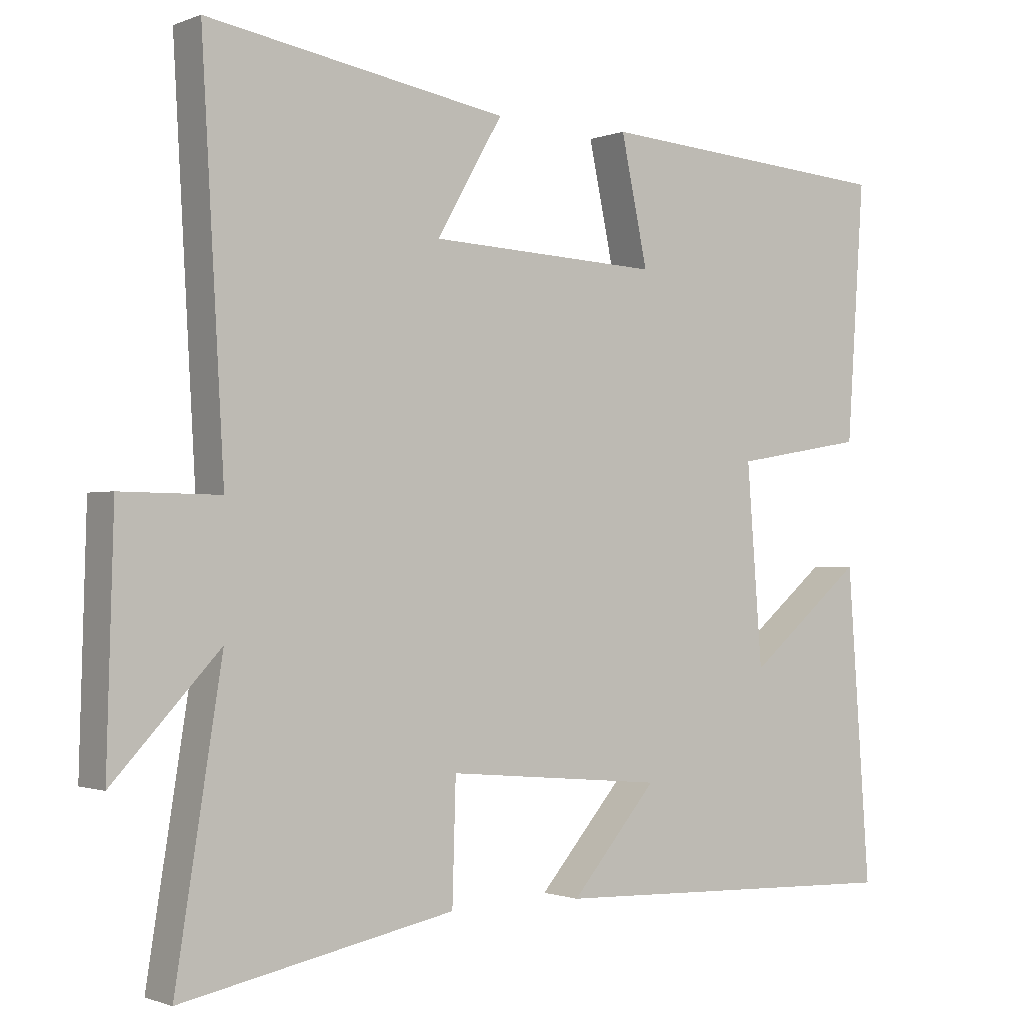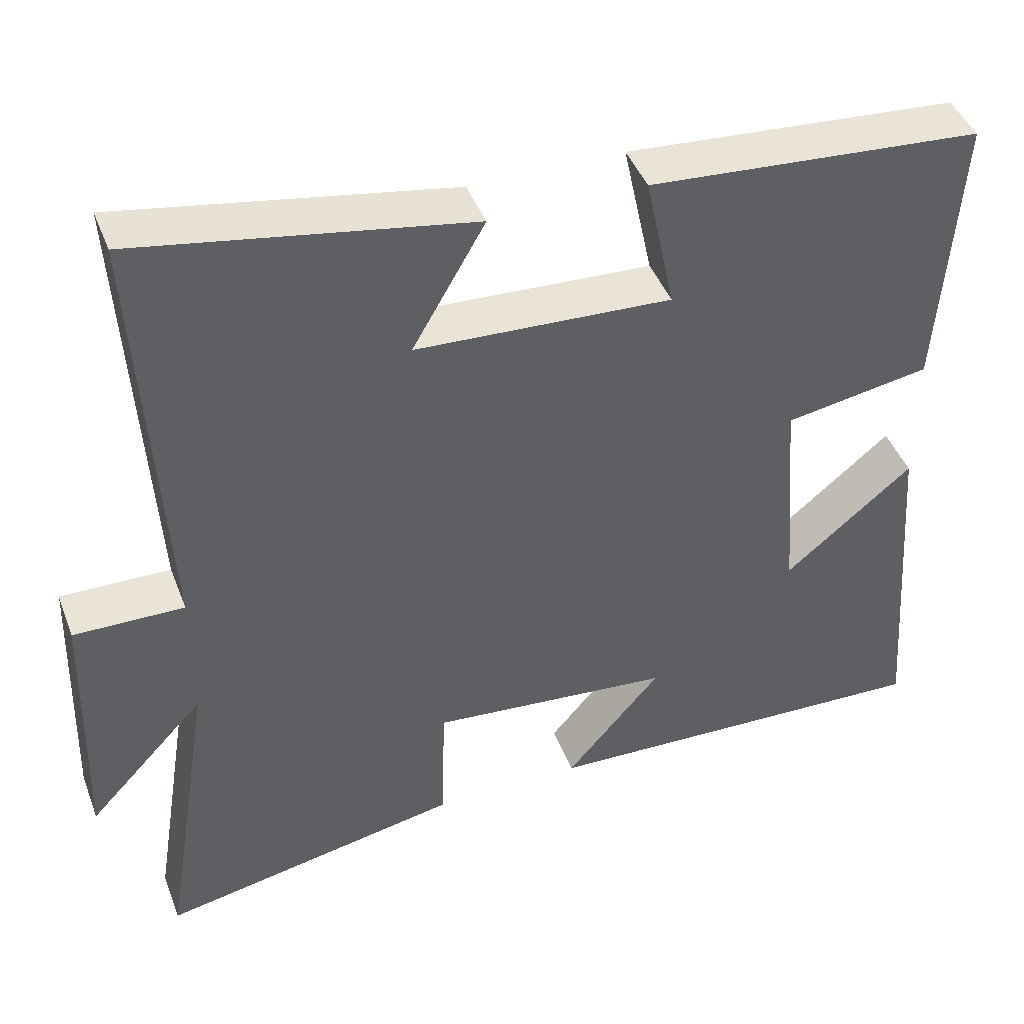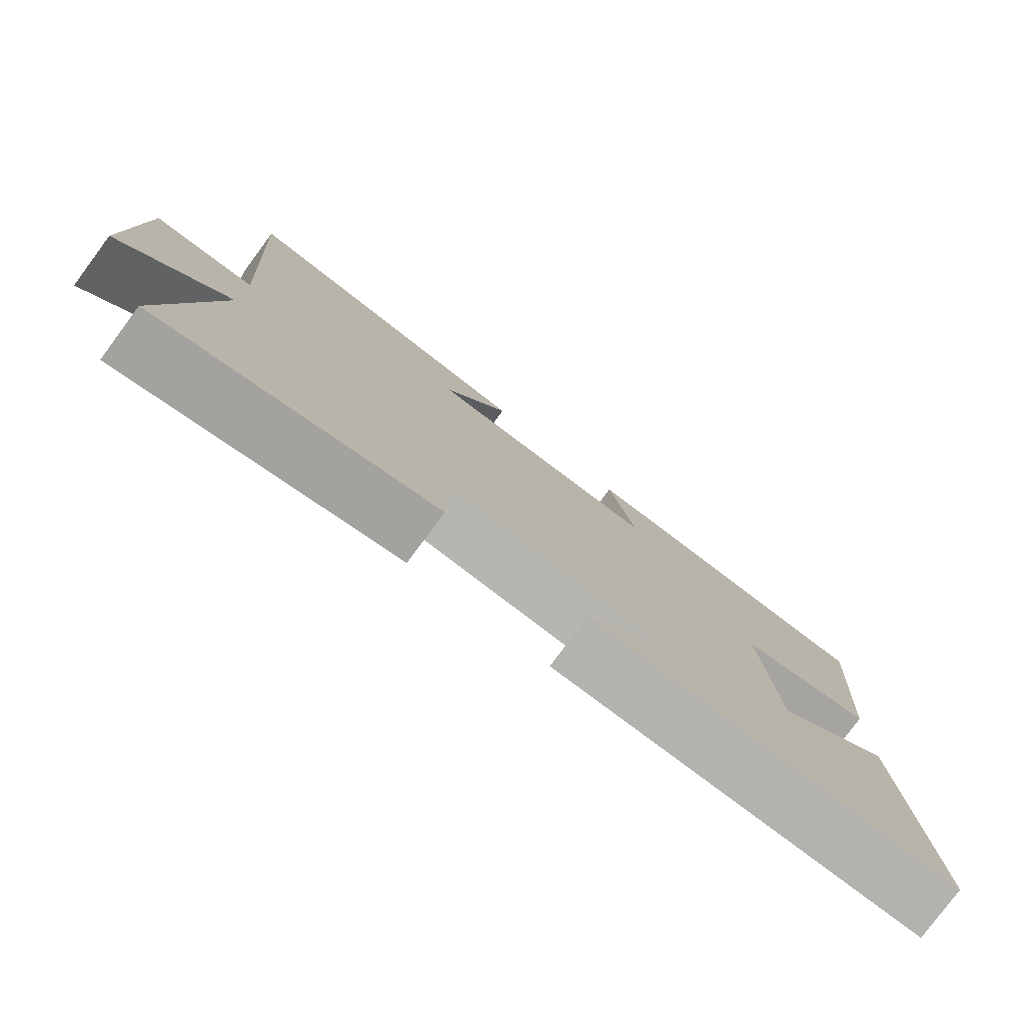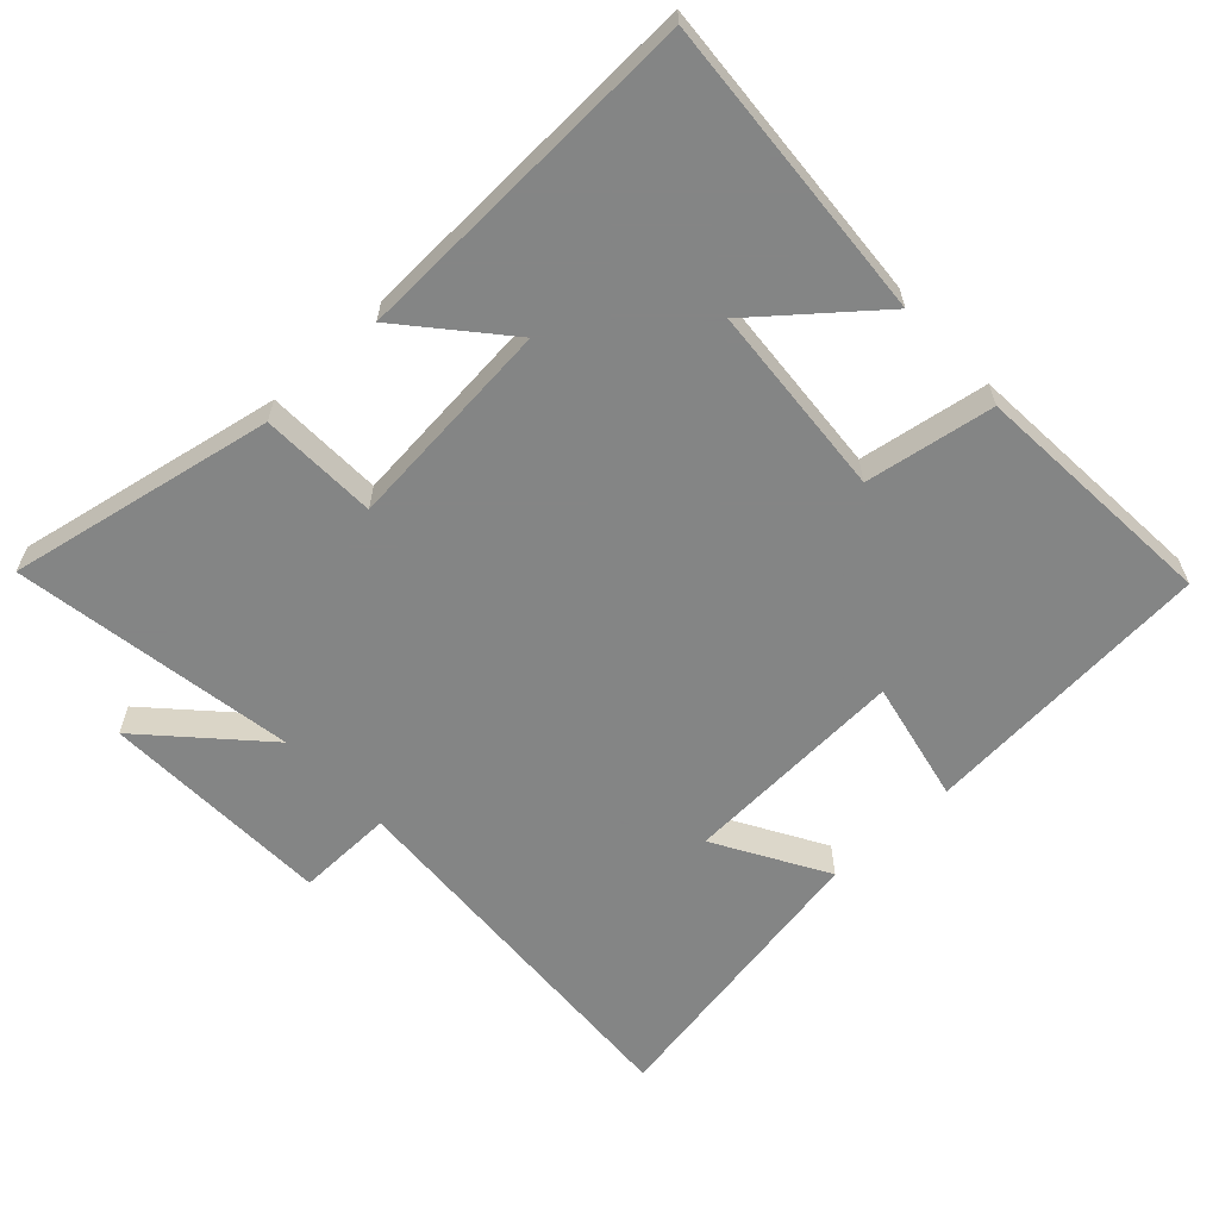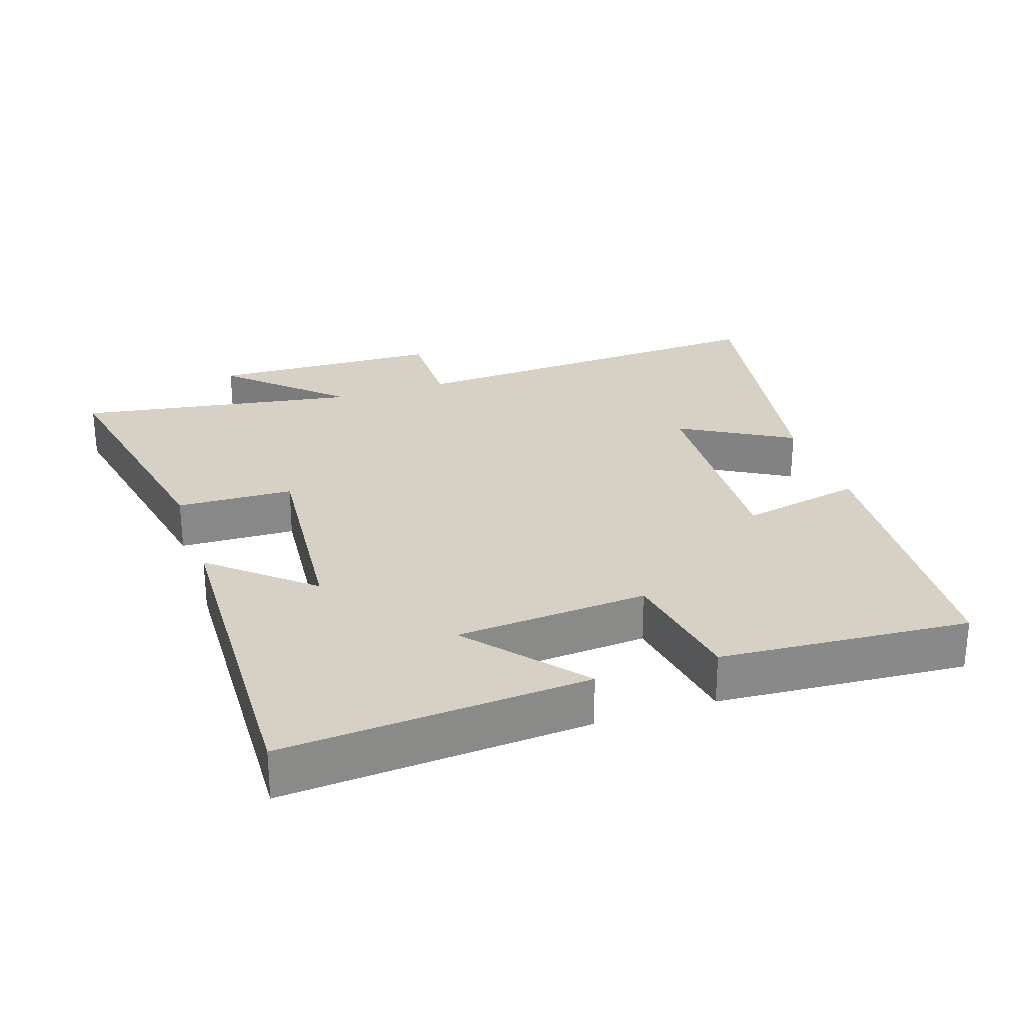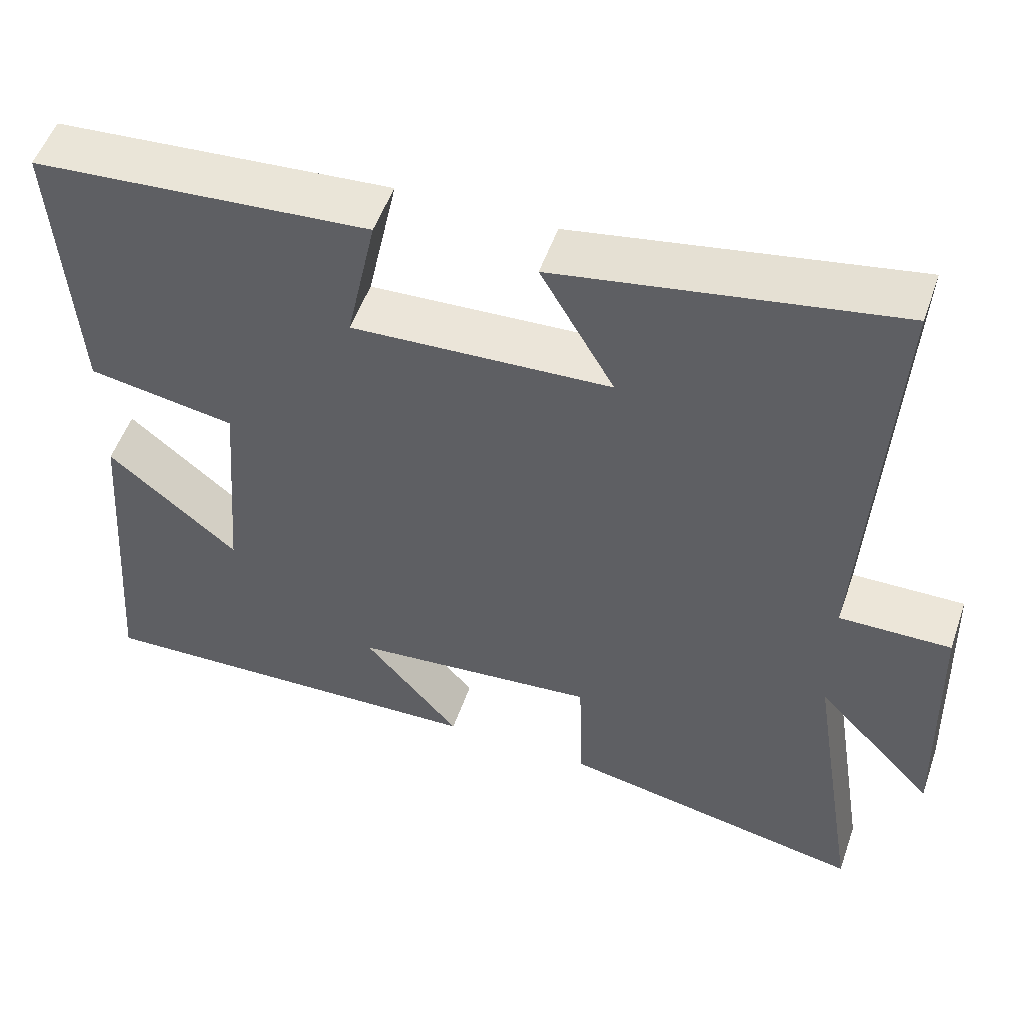
<metadata>
{"format":"obj","ext":"obj","renderer":"f3d","projection":"perspective","resolution":1024,"background":"white","views":[{"elev":-1.1,"azim":144.3,"up":"+Z"},{"elev":43.7,"azim":159.8,"up":"+Z"},{"elev":-78.9,"azim":143.4,"up":"+Z"},{"elev":-61.6,"azim":-136.9,"up":"+Y"},{"elev":26.9,"azim":-108.4,"up":"+Y"},{"elev":52.5,"azim":19.0,"up":"+Z"}]}
</metadata>
<code>
v -0.525 0.07 0.468
v -0.095 0.07 0.5
v -0.133 0.07 0.321
v 0.197 0.07 0.337
v 0.103 0.07 0.5
v 0.532 0.07 0.574
v 0.5 0.07 0.013
v 0.642 0.07 0.015
v 0.652 0.07 -0.325
v 0.5 0.07 -0.163
v 0.566 0.07 -0.577
v 0.176 0.07 -0.5
v 0.171 0.07 -0.329
v -0.141 0.07 -0.357
v -0.018 0.07 -0.5
v -0.533 0.07 -0.518
v -0.5 0.07 -0.073
v -0.334 0.07 -0.211
v -0.312 0.07 0.071
v -0.5 0.07 0.103
v -0.525 0 0.468
v -0.095 0 0.5
v -0.133 0 0.321
v 0.197 0 0.337
v 0.103 0 0.5
v 0.532 0 0.574
v 0.5 0 0.013
v 0.642 0 0.015
v 0.652 0 -0.325
v 0.5 0 -0.163
v 0.566 0 -0.577
v 0.176 0 -0.5
v 0.171 0 -0.329
v -0.141 0 -0.357
v -0.018 0 -0.5
v -0.533 0 -0.518
v -0.5 0 -0.073
v -0.334 0 -0.211
v -0.312 0 0.071
v -0.5 0 0.103
f 1 2 3
f 20 1 3
f 19 20 3
f 18 19 3 4
f 15 16 17 18
f 14 15 18
f 13 14 18 4
f 12 13 4
f 11 12 4
f 10 11 4
f 7 8 9 10
f 7 10 4 5
f 5 6 7
f 23 22 21
f 23 21 40
f 23 40 39
f 24 23 39 38
f 38 37 36 35
f 38 35 34
f 24 38 34 33
f 24 33 32
f 24 32 31
f 24 31 30
f 30 29 28 27
f 25 24 30 27
f 27 26 25
f 1 21 22 2
f 2 22 23 3
f 3 23 24 4
f 4 24 25 5
f 5 25 26 6
f 6 26 27 7
f 7 27 28 8
f 8 28 29 9
f 9 29 30 10
f 10 30 31 11
f 11 31 32 12
f 12 32 33 13
f 13 33 34 14
f 14 34 35 15
f 15 35 36 16
f 16 36 37 17
f 17 37 38 18
f 18 38 39 19
f 19 39 40 20
f 20 40 21 1

</code>
